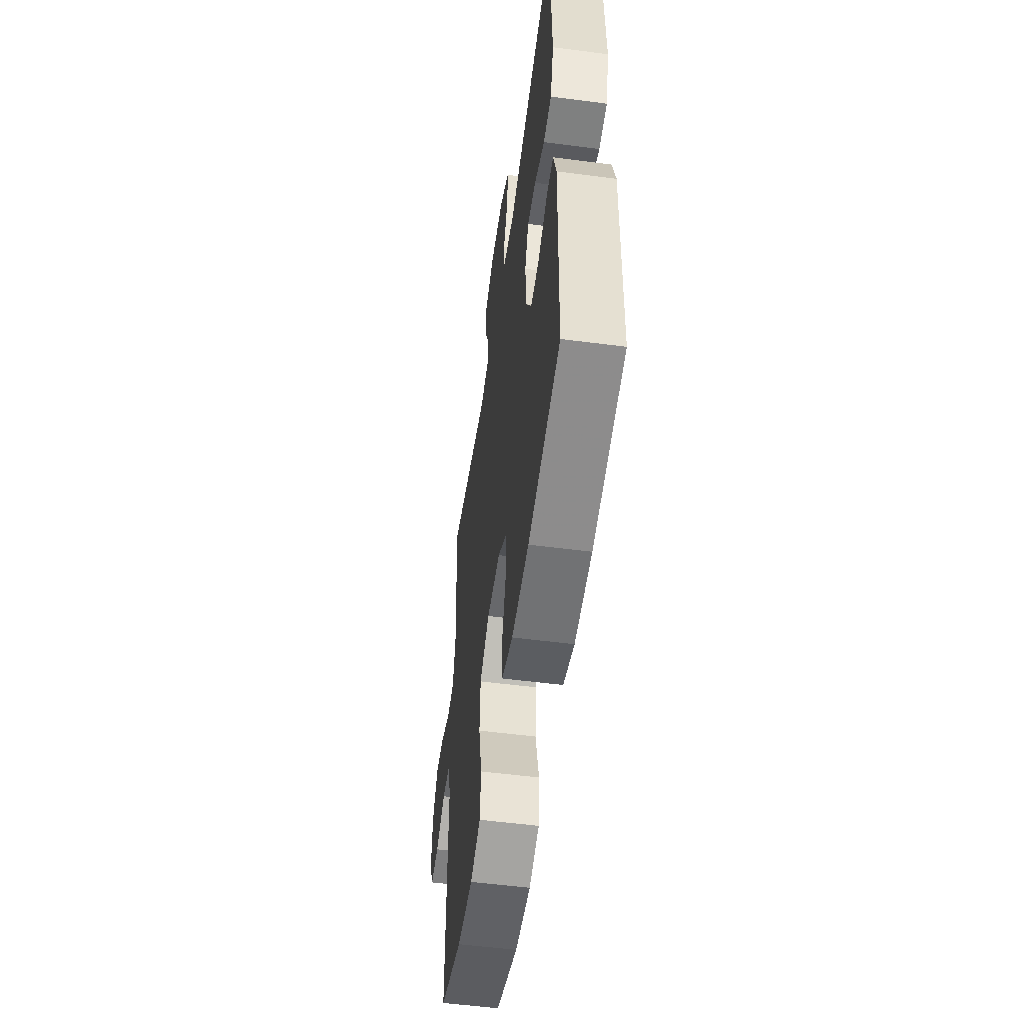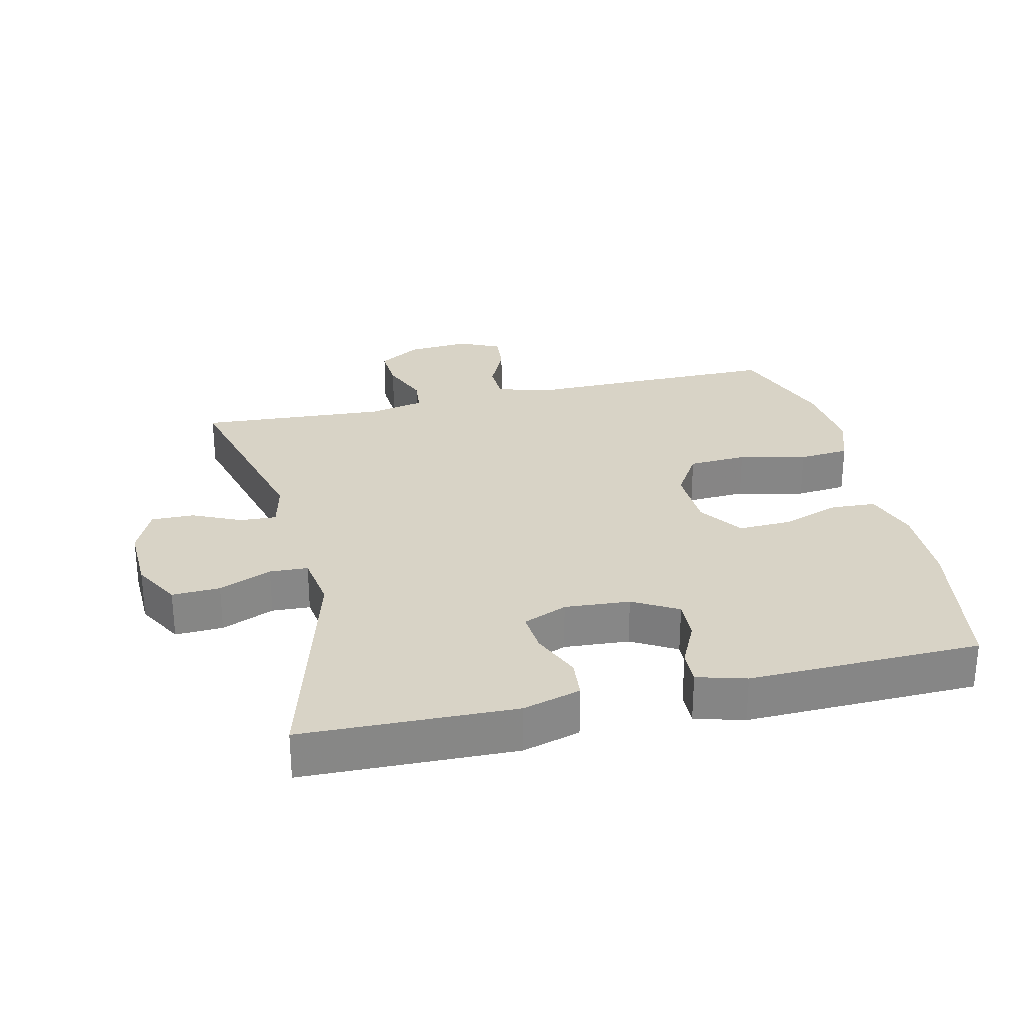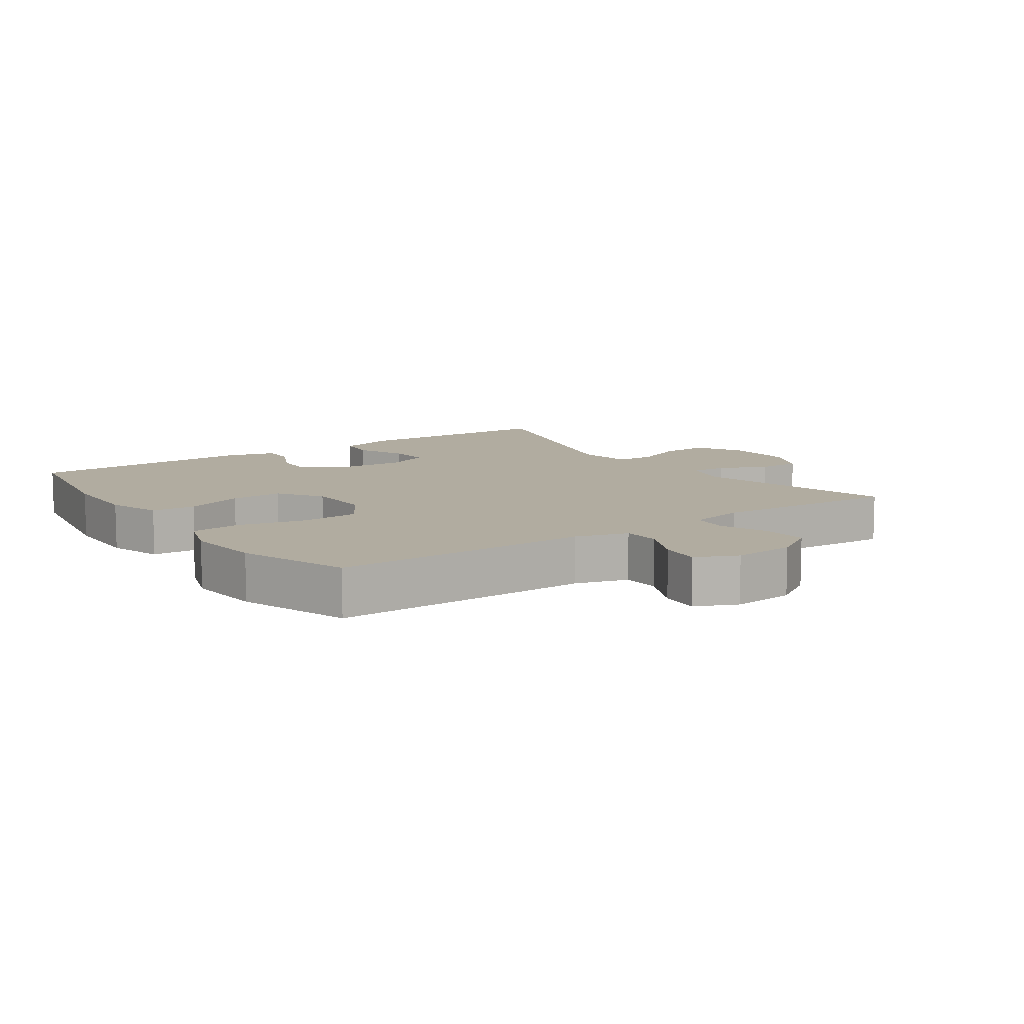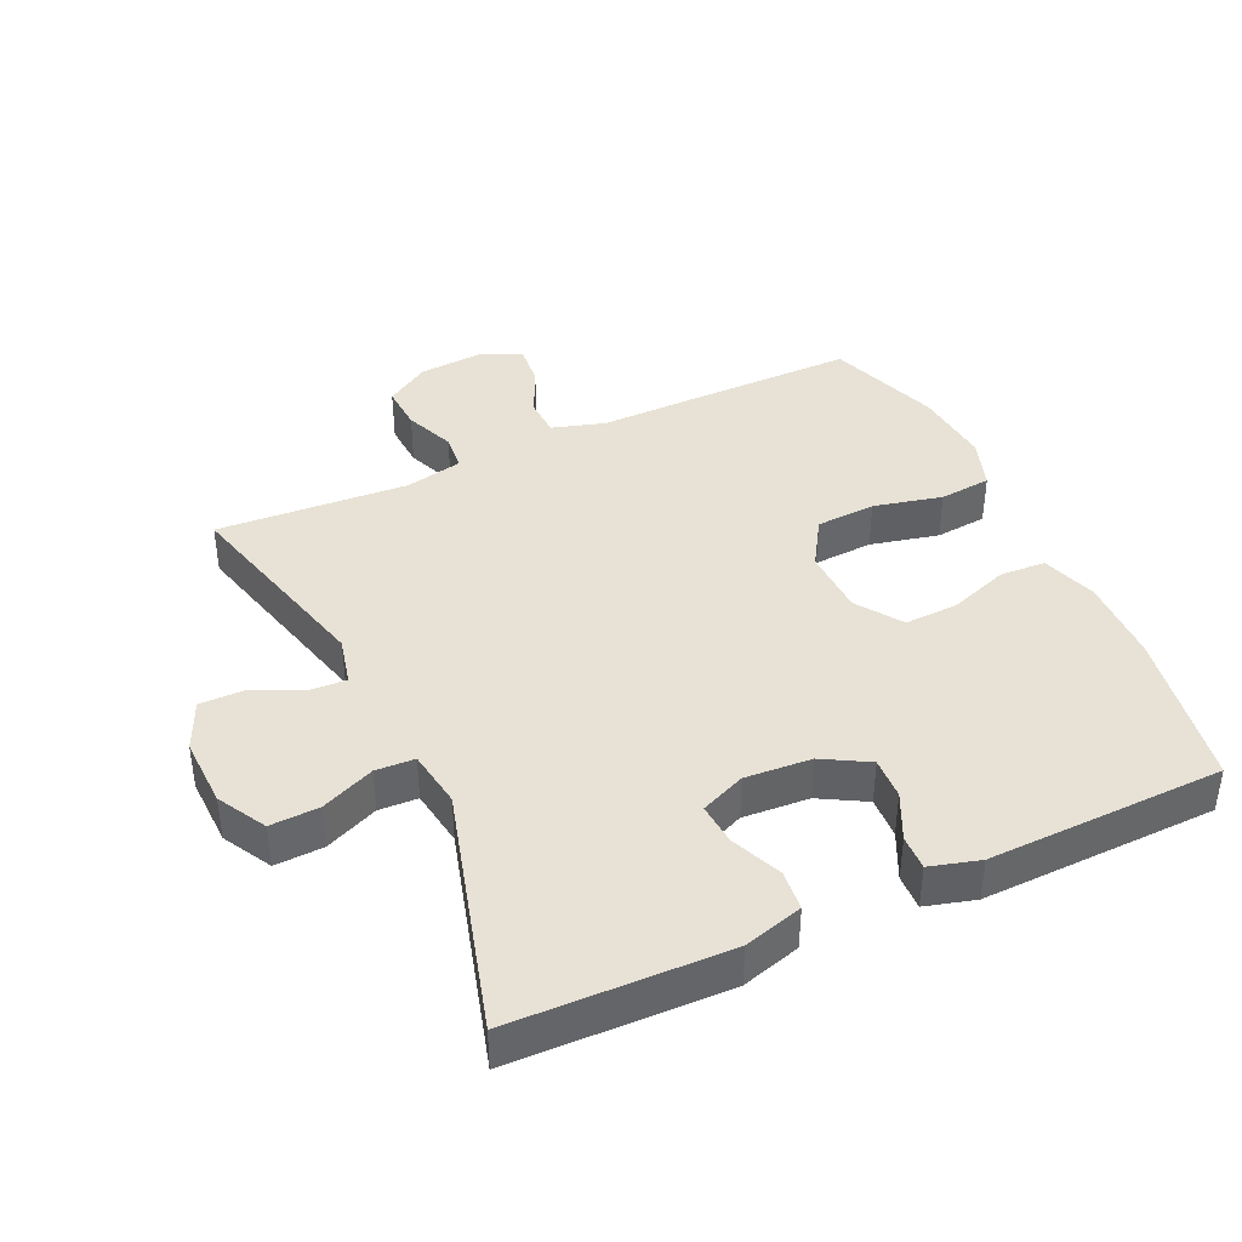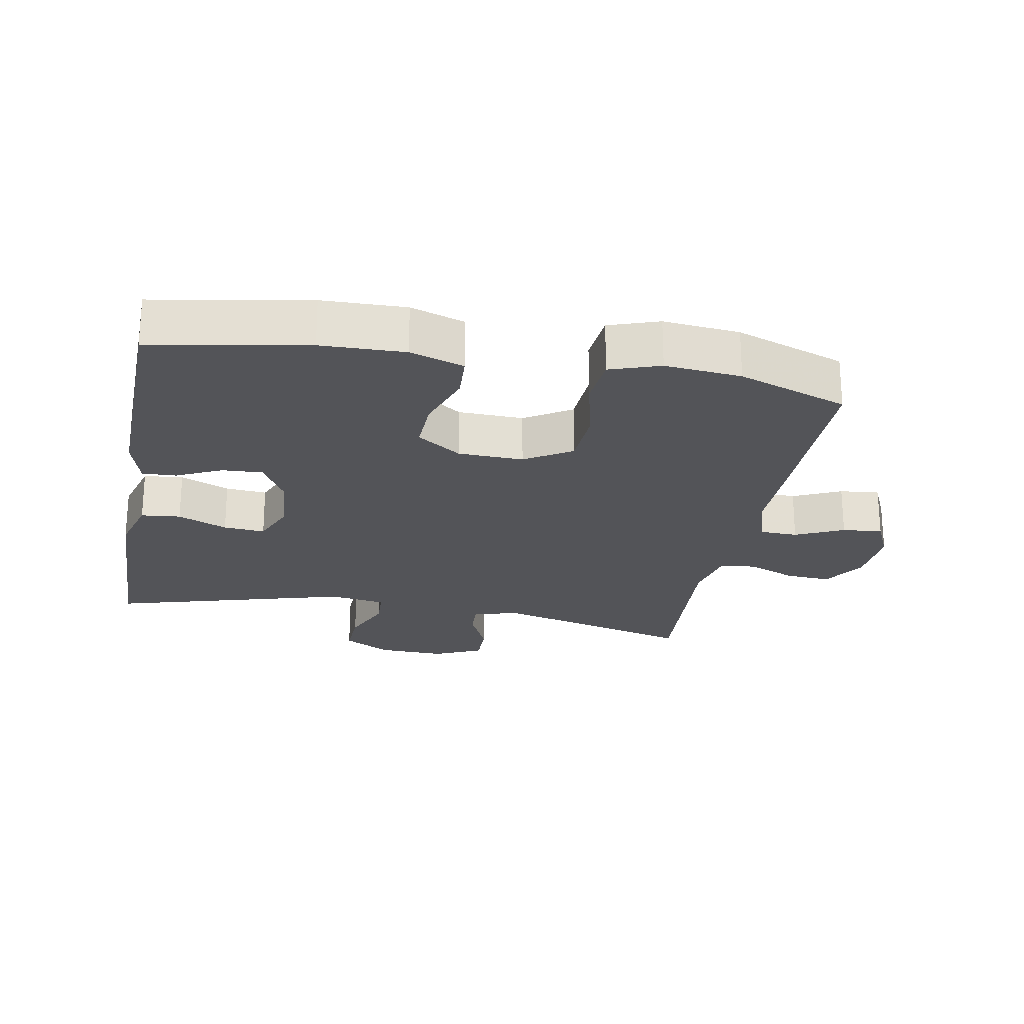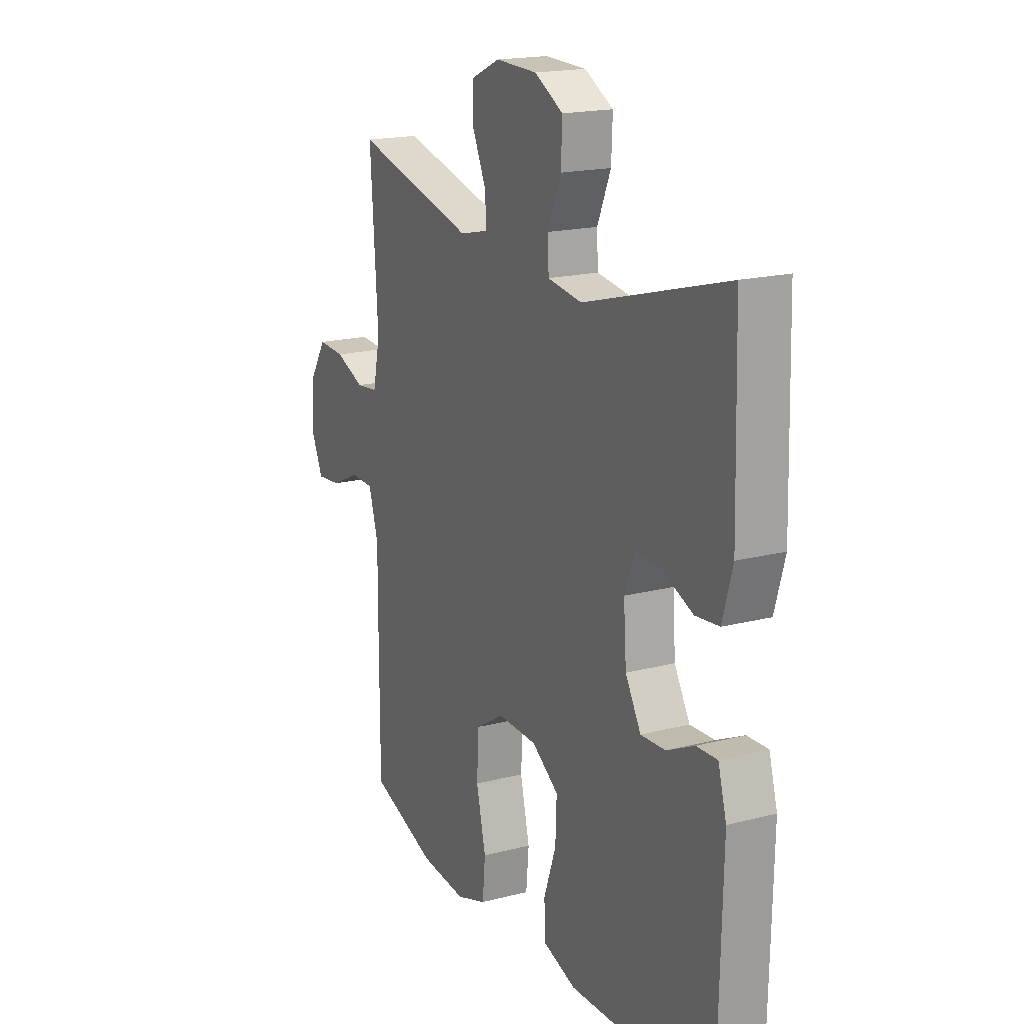
<metadata>
{"format":"obj","ext":"obj","renderer":"f3d","projection":"perspective","resolution":1024,"background":"white","views":[{"elev":-54.2,"azim":82.1,"up":"+Z"},{"elev":28.0,"azim":76.8,"up":"+Y"},{"elev":10.1,"azim":-124.9,"up":"+Y"},{"elev":40.5,"azim":65.1,"up":"+Y"},{"elev":-23.5,"azim":169.5,"up":"+Y"},{"elev":18.2,"azim":63.3,"up":"+Z"}]}
</metadata>
<code>
v -0.5 0.07 0.5
v -0.195 0.07 0.421
v -0.123 0.07 0.438
v -0.126 0.07 0.493
v -0.16 0.07 0.567
v -0.161 0.07 0.632
v -0.088 0.07 0.665
v 0.016 0.07 0.662
v 0.088 0.07 0.622
v 0.085 0.07 0.549
v 0.051 0.07 0.469
v 0.054 0.07 0.411
v 0.14 0.07 0.398
v 0.5 0.07 0.5
v 0.509 0.07 0.179
v 0.484 0.07 0.091
v 0.424 0.07 0.085
v 0.349 0.07 0.117
v 0.286 0.07 0.122
v 0.258 0.07 0.055
v 0.265 0.07 -0.044
v 0.304 0.07 -0.112
v 0.366 0.07 -0.109
v 0.435 0.07 -0.076
v 0.487 0.07 -0.074
v 0.508 0.07 -0.148
v 0.5 0.07 -0.5
v 0.263 0.07 -0.542
v 0.136 0.07 -0.545
v 0.054 0.07 -0.518
v 0.05 0.07 -0.45
v 0.081 0.07 -0.361
v 0.084 0.07 -0.281
v 0.017 0.07 -0.235
v -0.082 0.07 -0.232
v -0.153 0.07 -0.276
v -0.158 0.07 -0.365
v -0.134 0.07 -0.467
v -0.141 0.07 -0.544
v -0.217 0.07 -0.57
v -0.333 0.07 -0.559
v -0.5 0.07 -0.5
v -0.5 0.07 -0.23
v -0.499 0.07 -0.106
v -0.523 0.07 -0.026
v -0.581 0.07 -0.024
v -0.654 0.07 -0.058
v -0.715 0.07 -0.064
v -0.744 0.07 -0.001
v -0.737 0.07 0.093
v -0.696 0.07 0.158
v -0.628 0.07 0.154
v -0.554 0.07 0.124
v -0.499 0.07 0.13
v -0.481 0.07 0.215
v -0.5 0 0.5
v -0.195 0 0.421
v -0.123 0 0.438
v -0.126 0 0.493
v -0.16 0 0.567
v -0.161 0 0.632
v -0.088 0 0.665
v 0.016 0 0.662
v 0.088 0 0.622
v 0.085 0 0.549
v 0.051 0 0.469
v 0.054 0 0.411
v 0.14 0 0.398
v 0.5 0 0.5
v 0.509 0 0.179
v 0.484 0 0.091
v 0.424 0 0.085
v 0.349 0 0.117
v 0.286 0 0.122
v 0.258 0 0.055
v 0.265 0 -0.044
v 0.304 0 -0.112
v 0.366 0 -0.109
v 0.435 0 -0.076
v 0.487 0 -0.074
v 0.508 0 -0.148
v 0.5 0 -0.5
v 0.263 0 -0.542
v 0.136 0 -0.545
v 0.054 0 -0.518
v 0.05 0 -0.45
v 0.081 0 -0.361
v 0.084 0 -0.281
v 0.017 0 -0.235
v -0.082 0 -0.232
v -0.153 0 -0.276
v -0.158 0 -0.365
v -0.134 0 -0.467
v -0.141 0 -0.544
v -0.217 0 -0.57
v -0.333 0 -0.559
v -0.5 0 -0.5
v -0.5 0 -0.23
v -0.499 0 -0.106
v -0.523 0 -0.026
v -0.581 0 -0.024
v -0.654 0 -0.058
v -0.715 0 -0.064
v -0.744 0 -0.001
v -0.737 0 0.093
v -0.696 0 0.158
v -0.628 0 0.154
v -0.554 0 0.124
v -0.499 0 0.13
v -0.481 0 0.215
f 50 51 52 53
f 50 53 54
f 49 50 54
f 46 47 48 49
f 45 46 49 54
f 44 45 54 55
f 42 43 44 55
f 40 41 42 55
f 37 38 39 40
f 36 37 40 55
f 29 30 31 32
f 29 32 33
f 28 29 33
f 27 28 33
f 26 27 33 34
f 23 24 25 26
f 22 23 26 34
f 15 16 17 18
f 13 14 15 18
f 12 13 18 19
f 8 9 10 11
f 8 11 12
f 7 8 12
f 4 5 6 7
f 3 4 7 12
f 2 3 12 19
f 35 36 55 1
f 21 22 34 35
f 20 21 35 1
f 1 2 19 20
f 108 107 106 105
f 109 108 105
f 109 105 104
f 104 103 102 101
f 109 104 101 100
f 110 109 100 99
f 110 99 98 97
f 110 97 96 95
f 95 94 93 92
f 110 95 92 91
f 87 86 85 84
f 88 87 84
f 88 84 83
f 88 83 82
f 89 88 82 81
f 81 80 79 78
f 89 81 78 77
f 73 72 71 70
f 73 70 69 68
f 74 73 68 67
f 66 65 64 63
f 67 66 63
f 67 63 62
f 62 61 60 59
f 67 62 59 58
f 74 67 58 57
f 56 110 91 90
f 90 89 77 76
f 56 90 76 75
f 75 74 57 56
f 1 56 57 2
f 2 57 58 3
f 3 58 59 4
f 4 59 60 5
f 5 60 61 6
f 6 61 62 7
f 7 62 63 8
f 8 63 64 9
f 9 64 65 10
f 10 65 66 11
f 11 66 67 12
f 12 67 68 13
f 13 68 69 14
f 14 69 70 15
f 15 70 71 16
f 16 71 72 17
f 17 72 73 18
f 18 73 74 19
f 19 74 75 20
f 20 75 76 21
f 21 76 77 22
f 22 77 78 23
f 23 78 79 24
f 24 79 80 25
f 25 80 81 26
f 26 81 82 27
f 27 82 83 28
f 28 83 84 29
f 29 84 85 30
f 30 85 86 31
f 31 86 87 32
f 32 87 88 33
f 33 88 89 34
f 34 89 90 35
f 35 90 91 36
f 36 91 92 37
f 37 92 93 38
f 38 93 94 39
f 39 94 95 40
f 40 95 96 41
f 41 96 97 42
f 42 97 98 43
f 43 98 99 44
f 44 99 100 45
f 45 100 101 46
f 46 101 102 47
f 47 102 103 48
f 48 103 104 49
f 49 104 105 50
f 50 105 106 51
f 51 106 107 52
f 52 107 108 53
f 53 108 109 54
f 54 109 110 55
f 55 110 56 1

</code>
